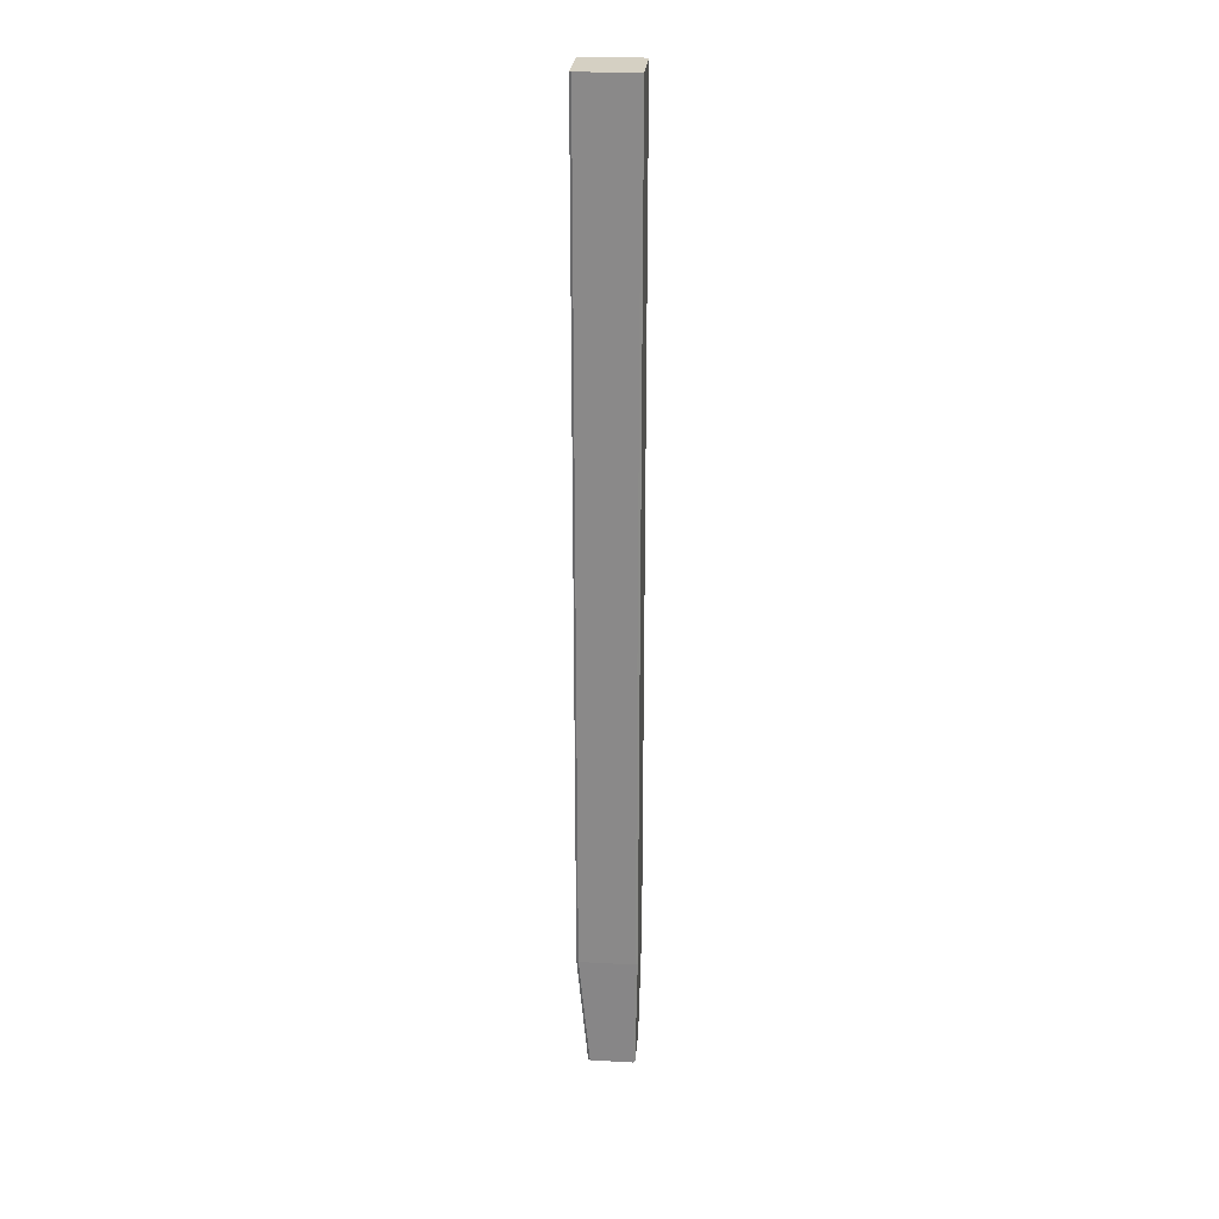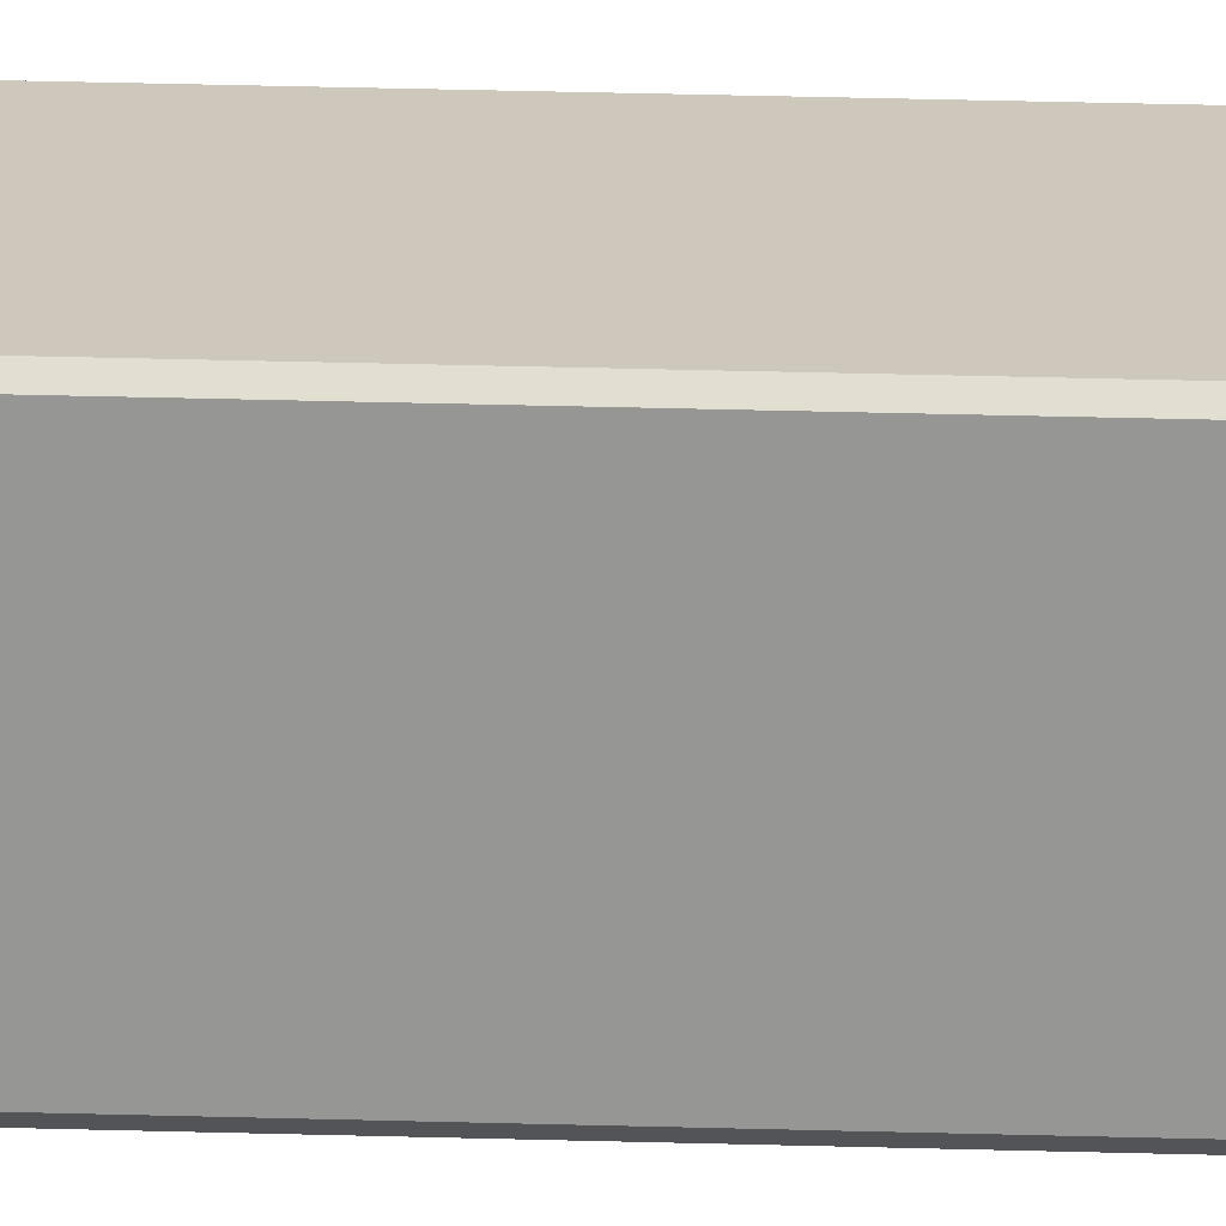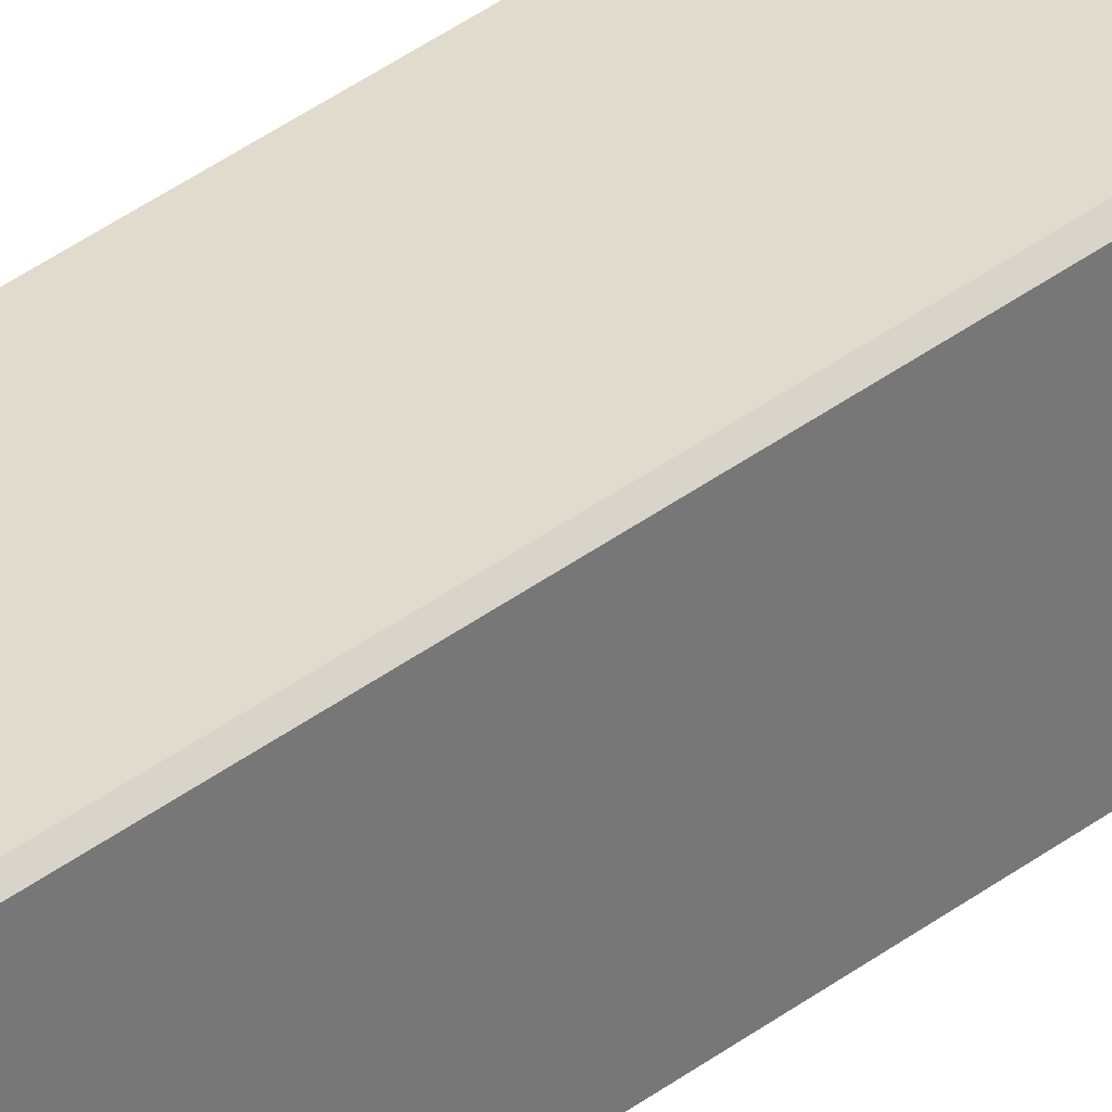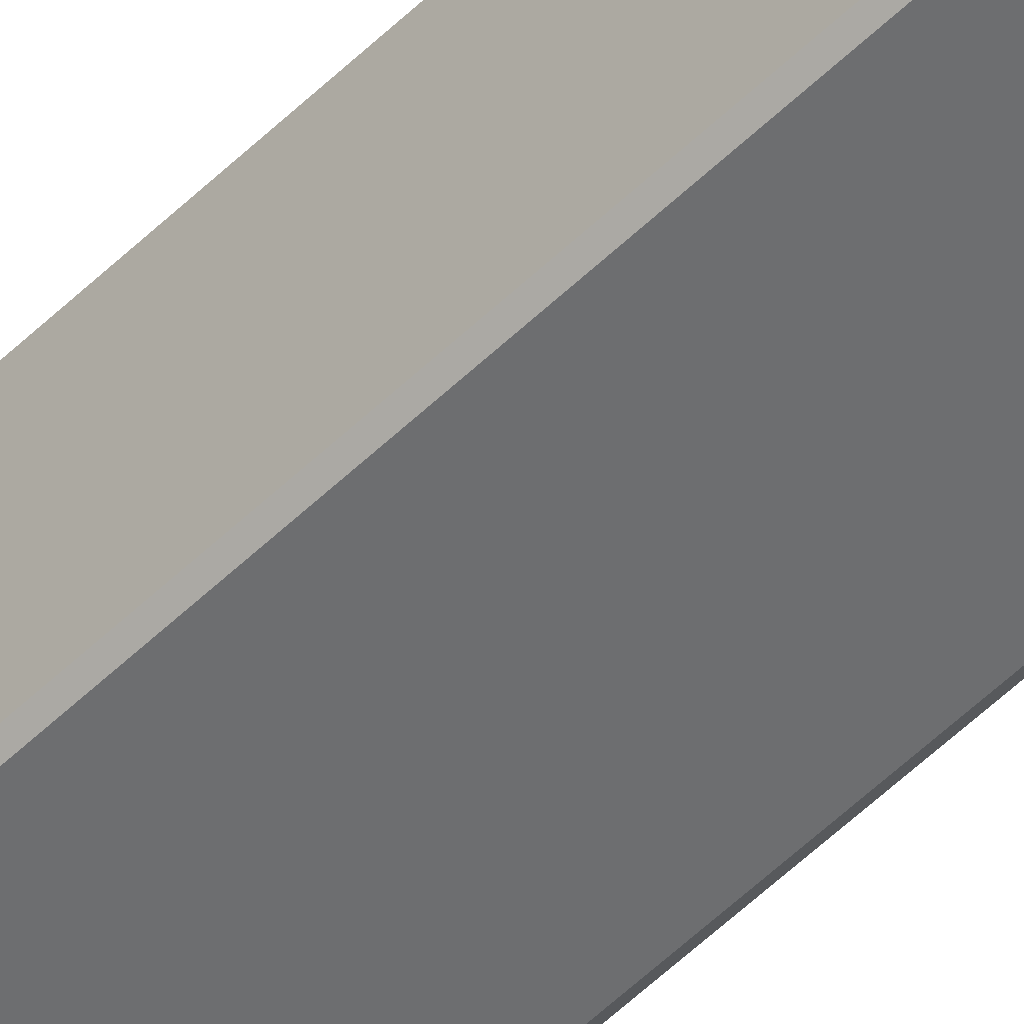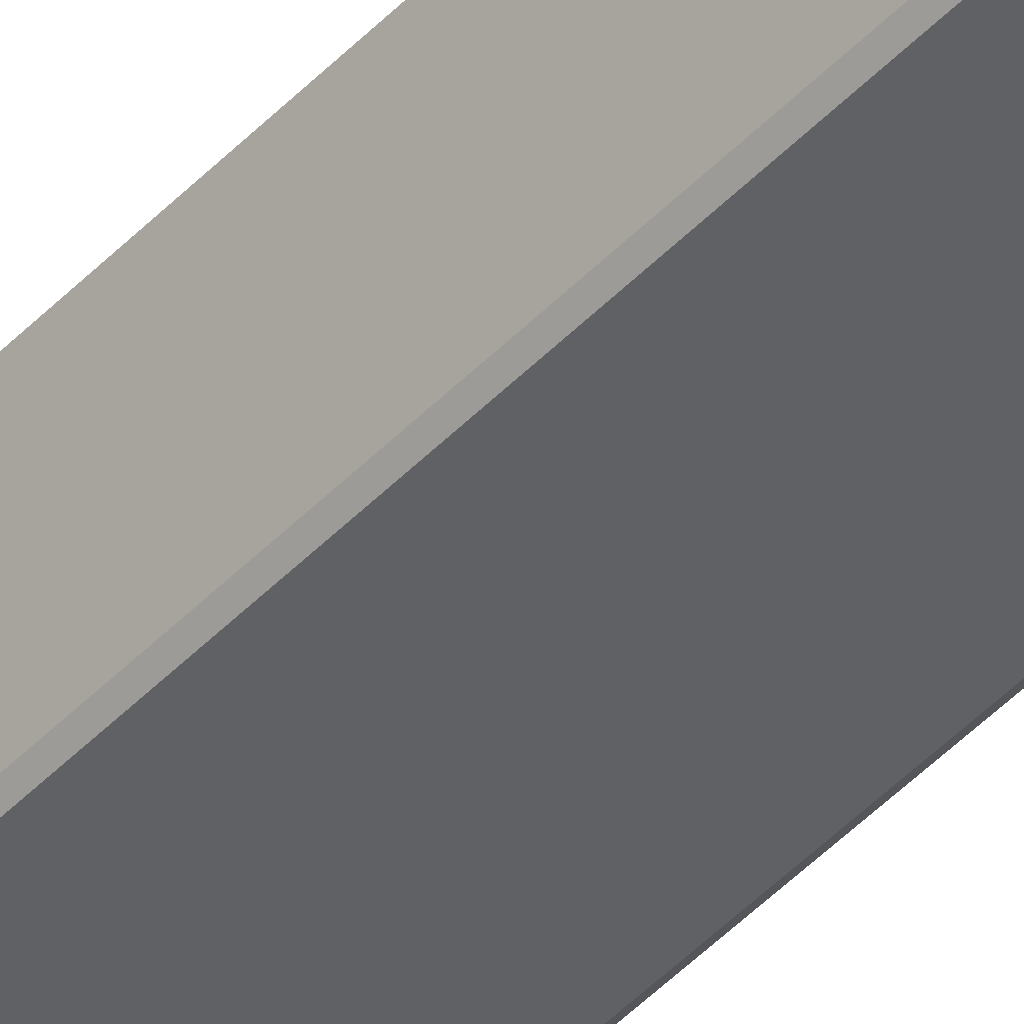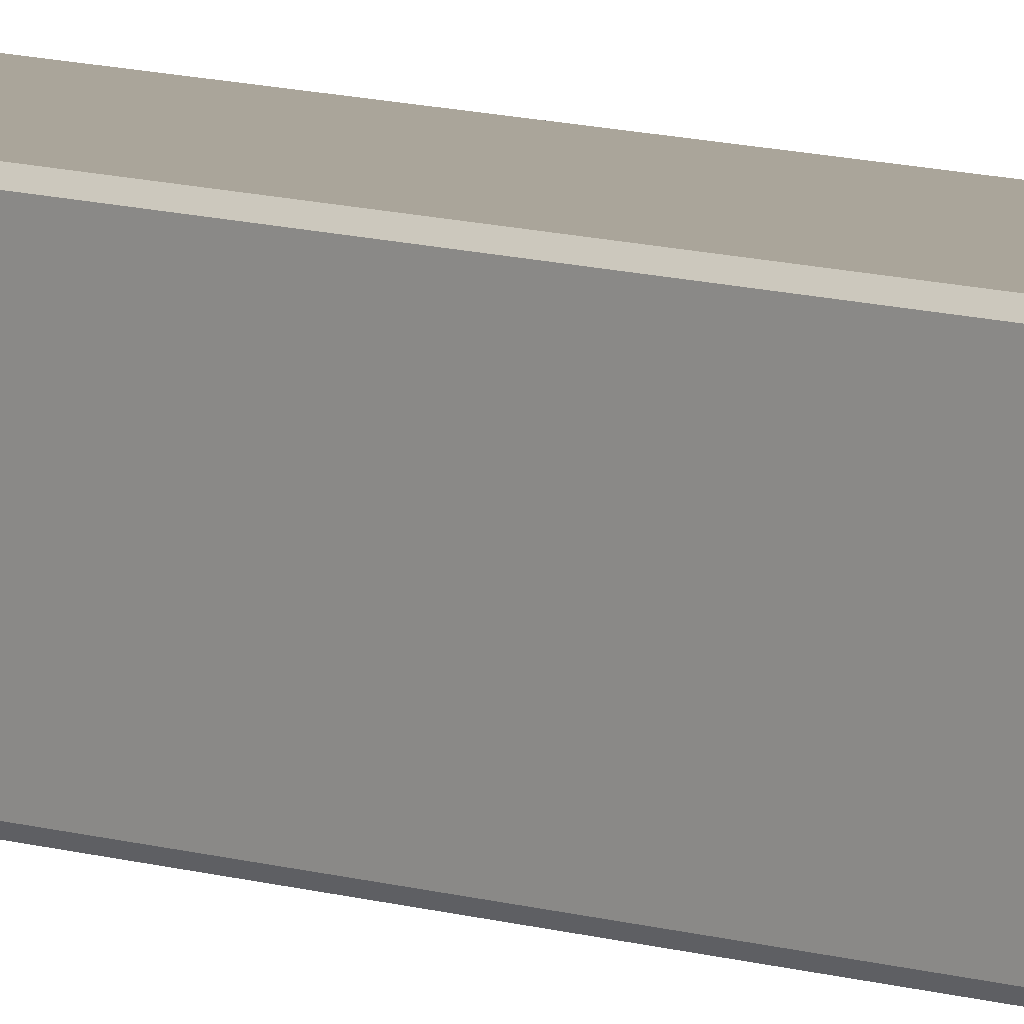
<metadata>
{"format":"obj","ext":"obj","renderer":"f3d","projection":"perspective","resolution":1024,"background":"white","views":[{"elev":26.0,"azim":-175.1,"up":"+Y"},{"elev":21.8,"azim":-86.7,"up":"+Z"},{"elev":33.8,"azim":43.1,"up":"+Z"},{"elev":-54.3,"azim":-44.2,"up":"+Z"},{"elev":-47.5,"azim":138.9,"up":"+Z"},{"elev":7.7,"azim":136.9,"up":"+Z"}]}
</metadata>
<code>
o Group_703_5/Group_703/mesh24/mesh24-geometry#mesh24-geometry
v 0.714 0.2315 0.4178
v 0.714 -0.4406 0.3741
v 0.714 -0.4406 0.4178
v 0.714 0.2315 0.3741
v 0.7157 -0.5347 0.3758
v 0.761 -0.4406 0.3741
v 0.7157 0.2315 0.4195
v 0.761 0.2315 0.3741
v 0.7157 0.2315 0.3725
v 0.7157 -0.5347 0.4094
v 0.7157 -0.4406 0.3725
v 0.761 -0.4406 0.4178
v 0.7594 -0.4406 0.3725
v 0.7157 -0.4406 0.4195
v 0.761 0.2315 0.4178
v 0.7594 0.2315 0.3725
v 0.7526 -0.5347 0.4094
v 0.7174 -0.5347 0.3741
v 0.7526 -0.5347 0.3758
v 0.7594 -0.4406 0.4195
v 0.7594 0.2315 0.4195
v 0.751 -0.5347 0.4111
v 0.7174 -0.5347 0.4111
v 0.751 -0.5347 0.3741
f 1 2 3
f 2 1 4
f 3 2 1
f 4 1 2
f 5 3 2
f 2 3 5
f 3 6 2
f 2 6 3
f 3 7 1
f 1 7 3
f 1 8 4
f 4 8 1
f 9 2 4
f 4 2 9
f 3 5 10
f 10 5 3
f 11 5 2
f 2 5 11
f 3 12 6
f 6 12 3
f 2 6 13
f 13 6 2
f 7 3 14
f 14 3 7
f 7 15 1
f 1 15 7
f 1 15 8
f 8 15 1
f 4 8 16
f 16 8 4
f 2 9 11
f 11 9 2
f 4 16 9
f 9 16 4
f 17 10 5
f 5 10 17
f 10 14 3
f 3 14 10
f 5 11 18
f 18 11 5
f 2 13 11
f 11 13 2
f 14 12 3
f 3 12 14
f 17 6 12
f 12 6 17
f 8 12 6
f 6 12 8
f 19 13 6
f 6 13 19
f 16 6 13
f 13 6 16
f 20 7 14
f 14 7 20
f 15 7 21
f 21 7 15
f 12 8 15
f 15 8 12
f 6 16 8
f 8 16 6
f 9 13 11
f 11 13 9
f 13 9 16
f 16 9 13
f 22 10 17
f 17 10 22
f 17 5 19
f 19 5 17
f 14 10 23
f 23 10 14
f 11 24 18
f 18 24 11
f 19 5 18
f 18 5 19
f 24 11 13
f 13 11 24
f 12 14 20
f 20 14 12
f 6 17 19
f 19 17 6
f 20 17 12
f 12 17 20
f 13 19 24
f 24 19 13
f 7 20 21
f 21 20 7
f 14 22 20
f 20 22 14
f 21 12 15
f 15 12 21
f 10 22 23
f 23 22 10
f 17 20 22
f 22 20 17
f 22 14 23
f 23 14 22
f 19 18 24
f 24 18 19
f 12 21 20
f 20 21 12

</code>
